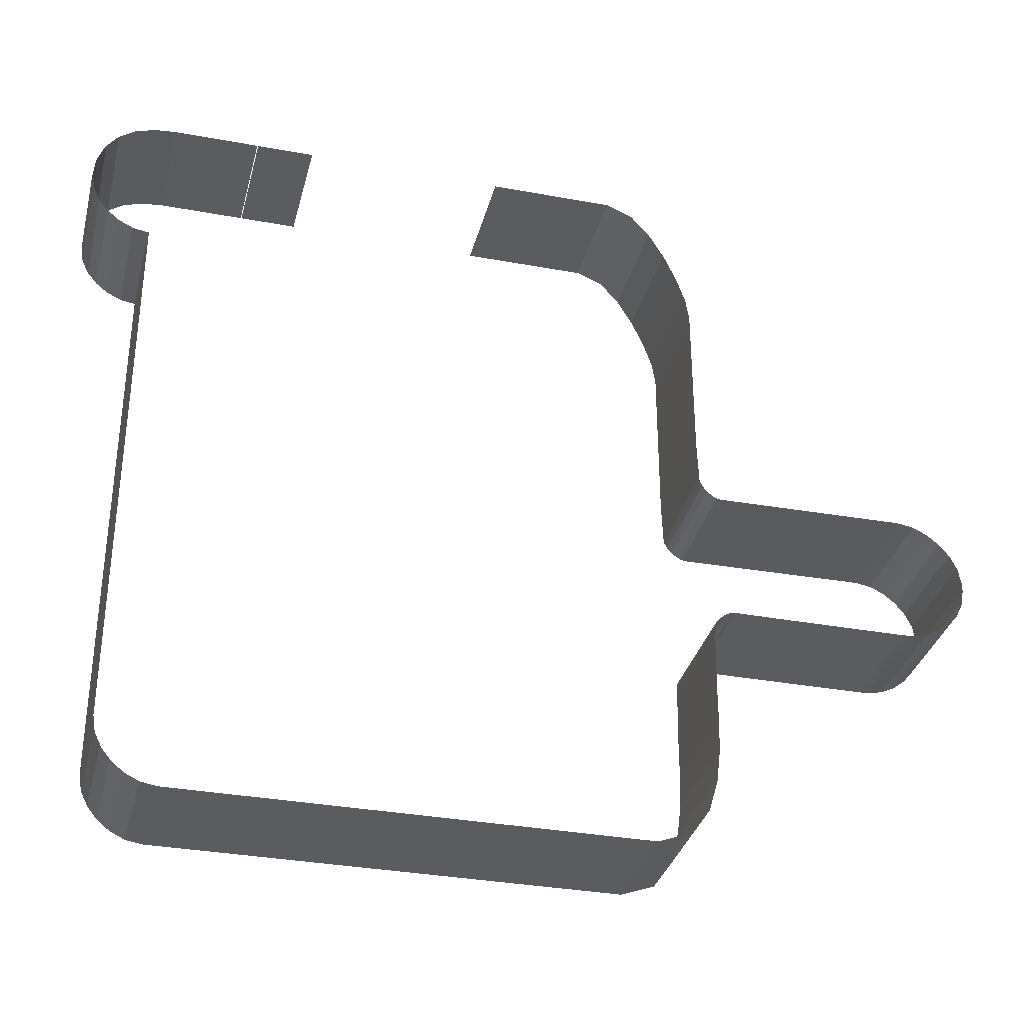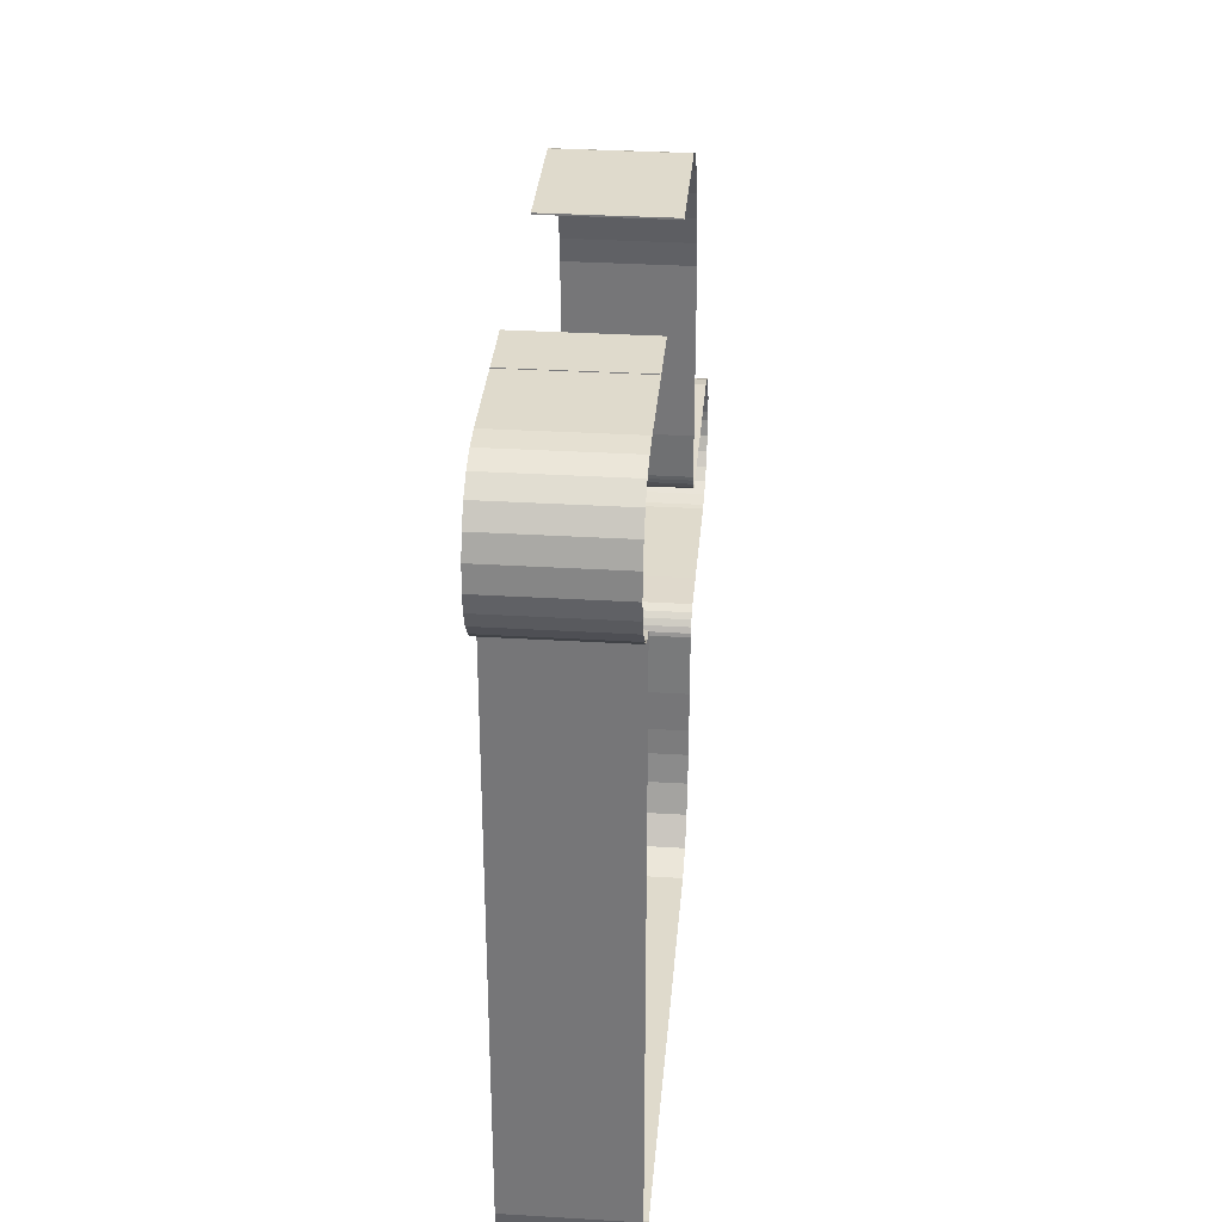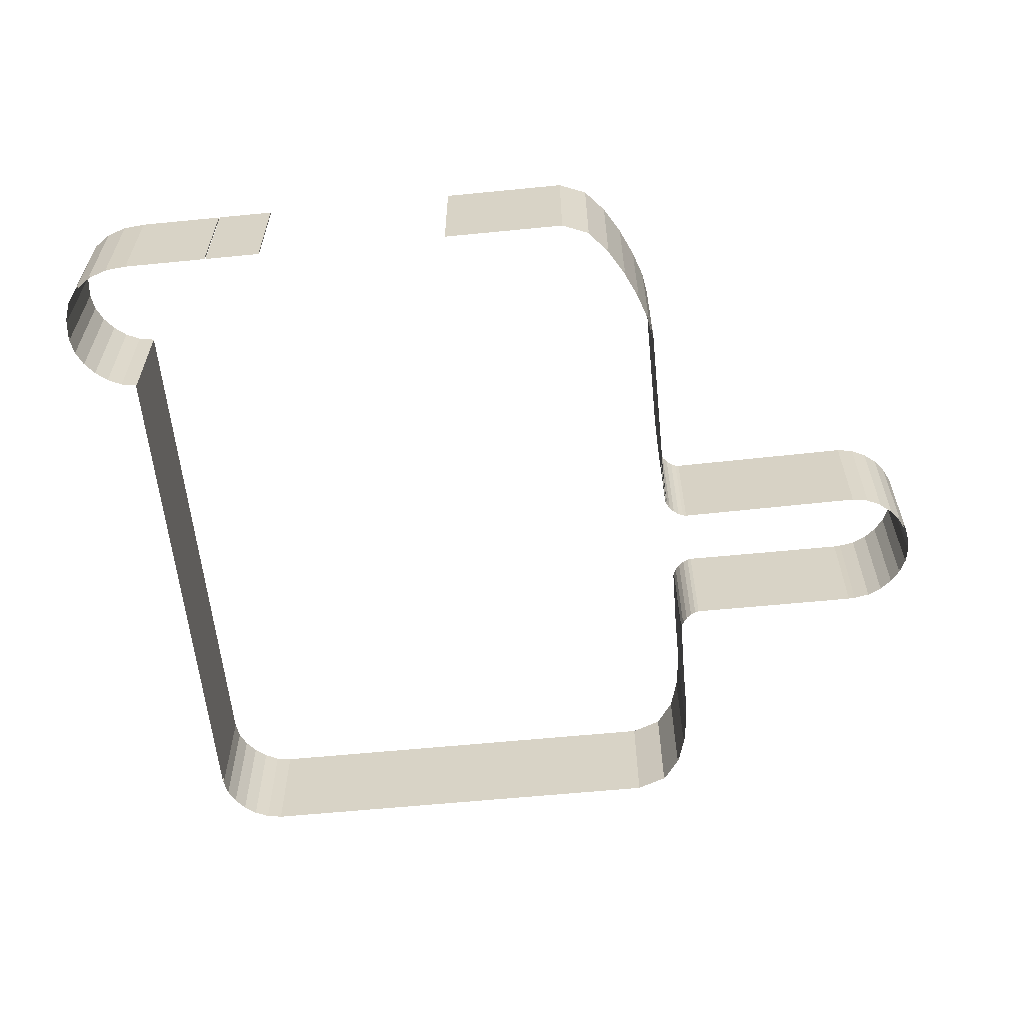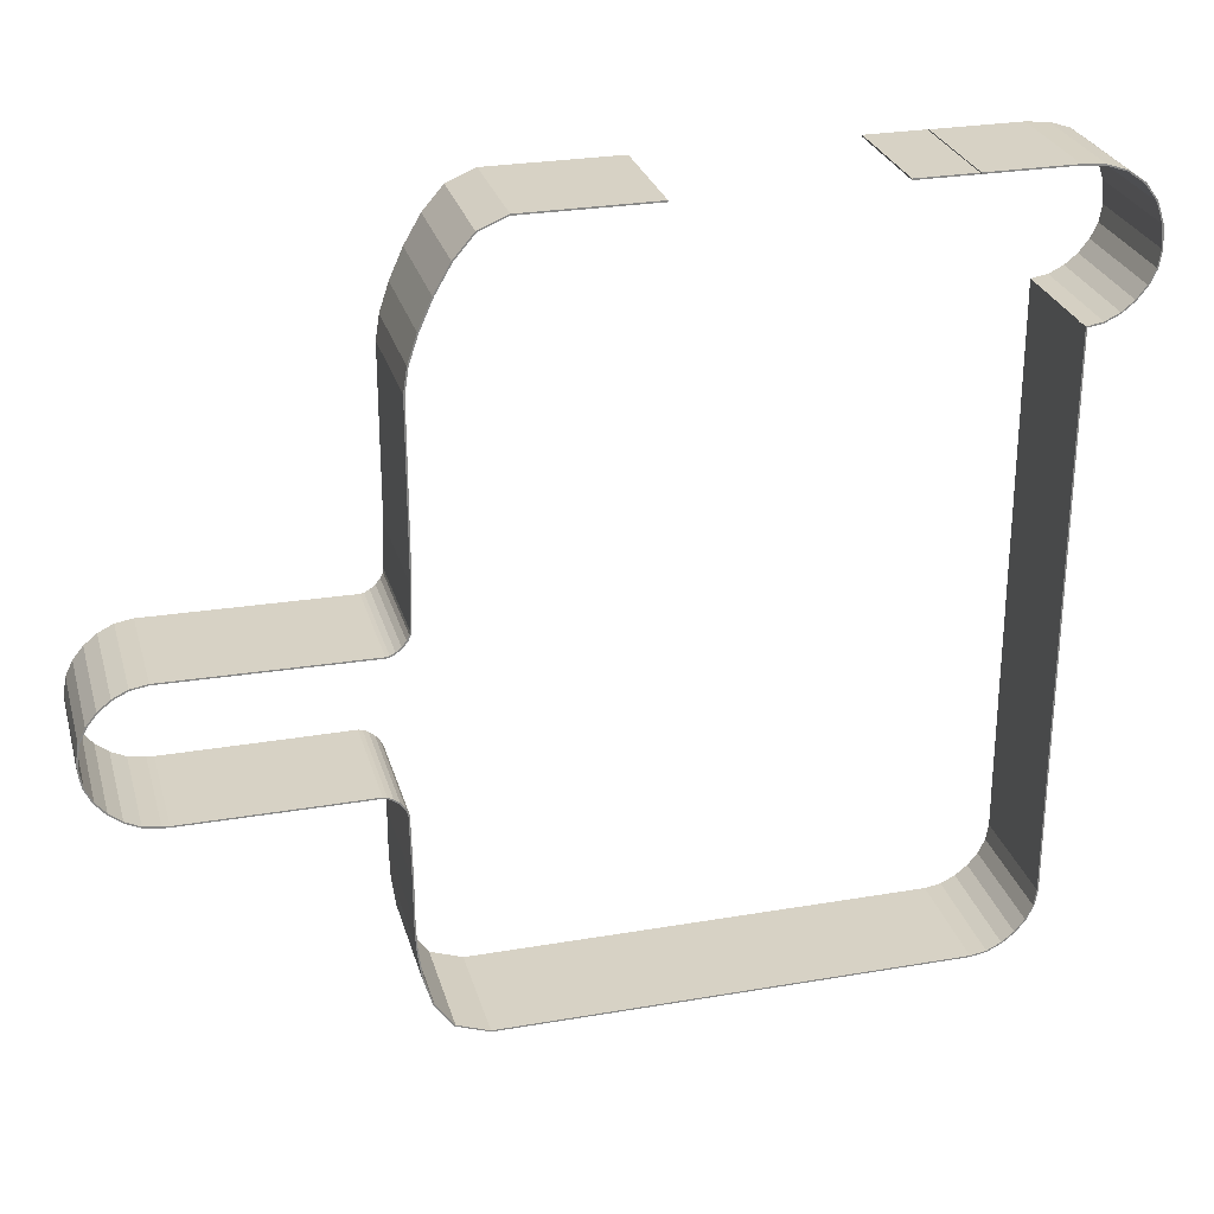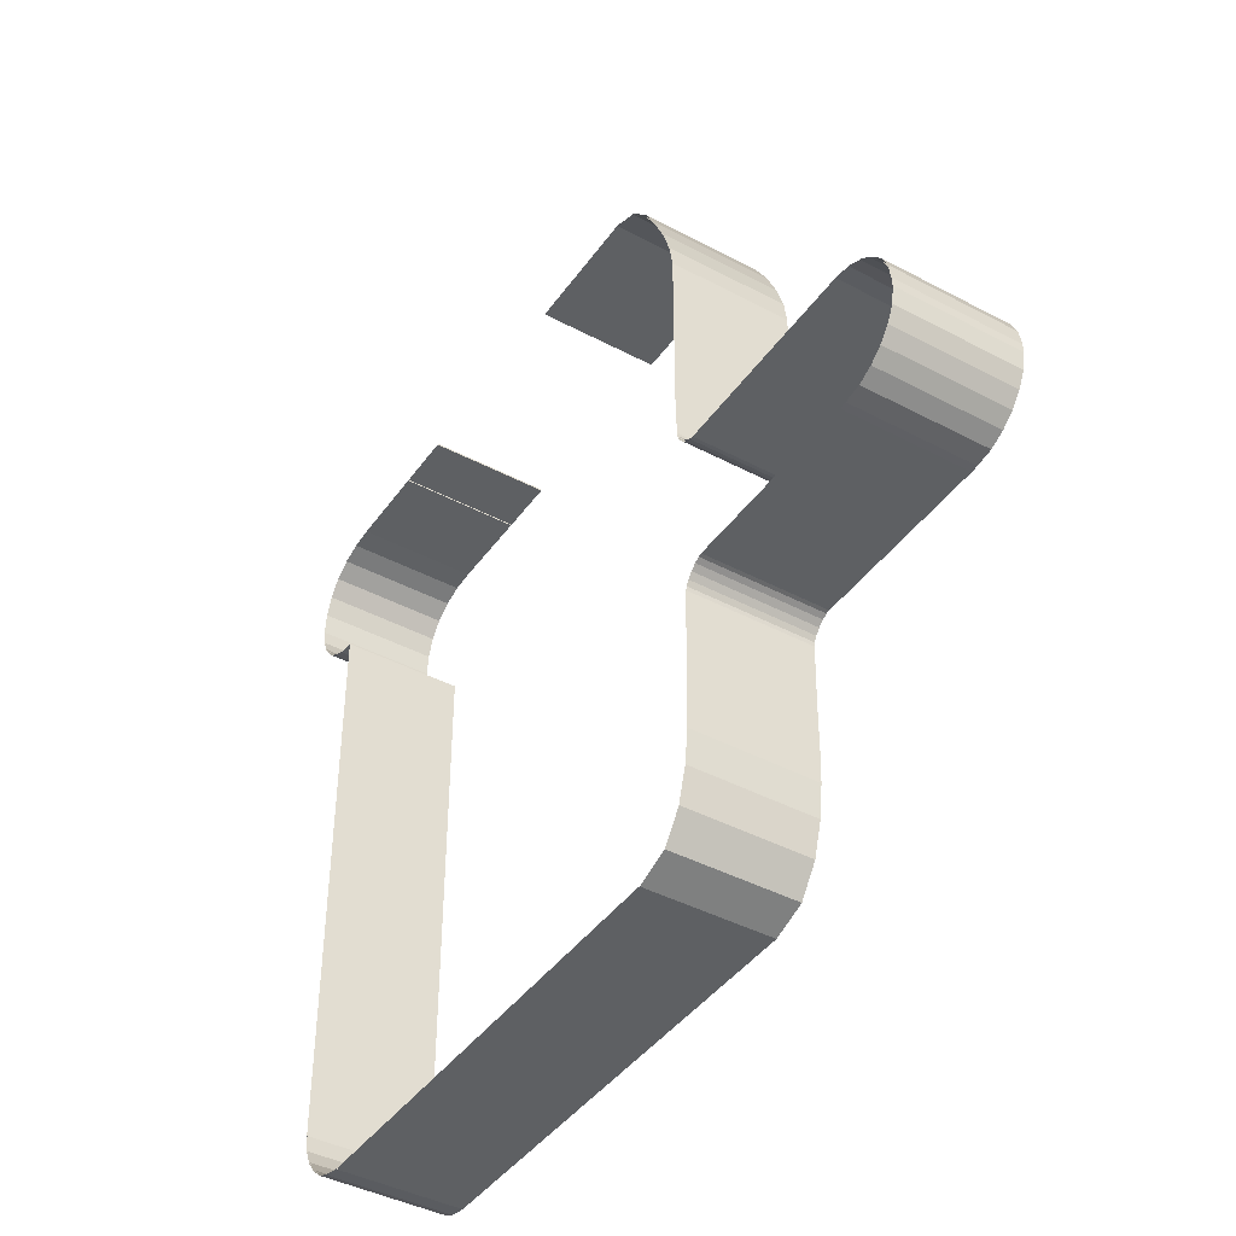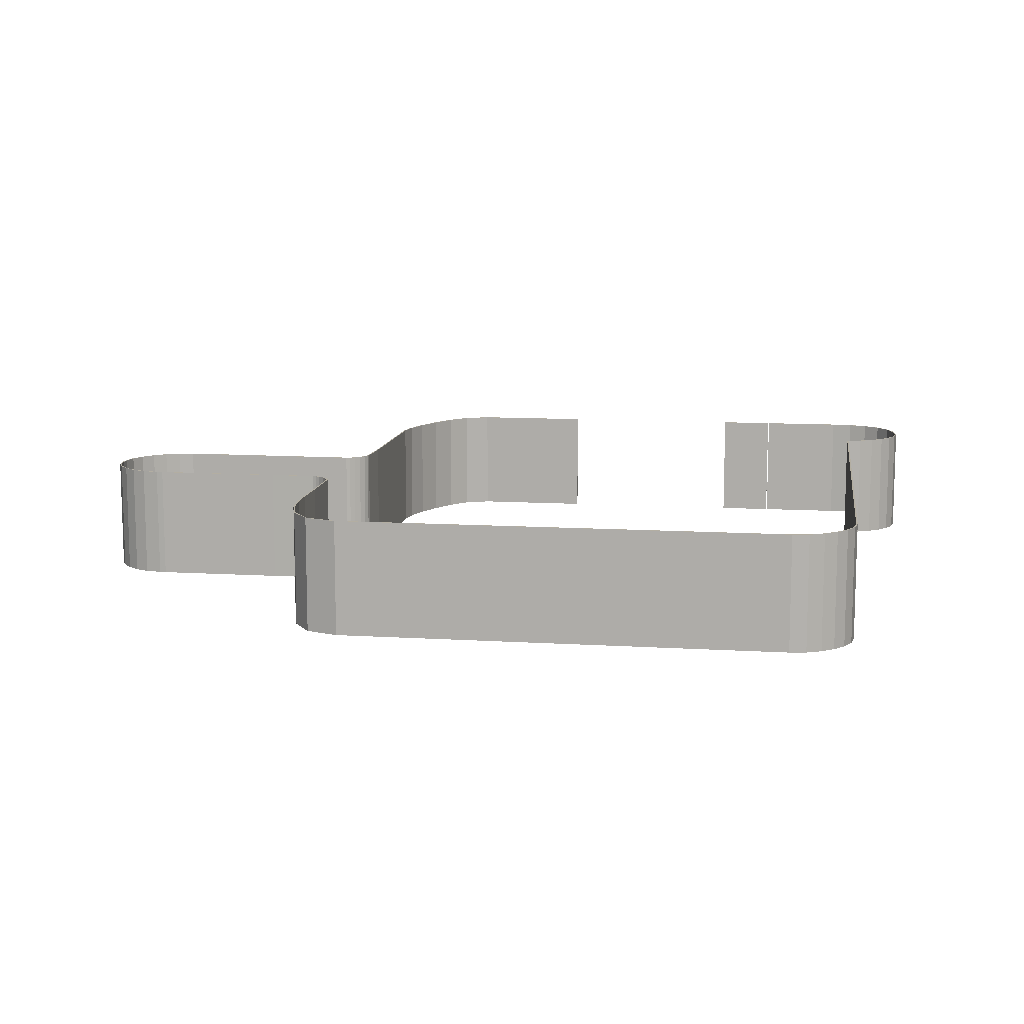
<metadata>
{"format":"obj","ext":"obj","renderer":"f3d","projection":"perspective","resolution":1024,"background":"white","views":[{"elev":-33.6,"azim":-14.1,"up":"+Z"},{"elev":32.5,"azim":-85.2,"up":"+Z"},{"elev":-60.1,"azim":5.8,"up":"+Y"},{"elev":27.3,"azim":165.2,"up":"+Z"},{"elev":-42.2,"azim":57.5,"up":"+Z"},{"elev":10.8,"azim":-171.3,"up":"+Y"}]}
</metadata>
<code>
o Wall_Outer
v 210.6 0.25 318.8
v 151.4 0.25 318.8
v 151.4 0.25 318.1
v 210.6 0.25 318.1
v 353.7 0.25 81.09
v 353.7 0.25 81.78
v 383.7 0.25 111.1
v 383 0.25 111.1
v 361.3 0.25 83.06
v 368.1 0.25 86.34
v 373.8 0.25 90.99
v 378.5 0.25 96.73
v 381.7 0.25 103.5
v 361.5 0.25 82.4
v 368.4 0.25 85.76
v 374.3 0.25 90.5
v 379 0.25 96.35
v 382.4 0.25 103.3
v 350.4 0.25 80.85
v 288.6 0.25 80.85
v 288.6 0.25 81.54
v 350.4 0.25 81.54
v 266.5 0.25 80.94
v 266.5 0.25 81.63
v 256.4 0.25 70.89
v 255.7 0.25 70.89
v 264.8 0.25 80.6
v 262.5 0.25 79.41
v 260 0.25 77.39
v 258 0.25 74.9
v 256.8 0.25 72.57
v 264.6 0.25 81.25
v 262.1 0.25 80
v 259.5 0.25 77.88
v 257.4 0.25 75.28
v 256.1 0.25 72.78
v 255.9 0.25 41.09
v 255.9 0.25 21.09
v 255.2 0.25 21.09
v 255.2 0.25 41.09
v -20.06 0.25 252
v -20.06 0.25 -9.939
v -19.37 0.25 -9.939
v -19.37 0.25 252
v 224.9 0.25 -39.98
v 9.983 0.25 -39.98
v 9.983 0.25 -39.29
v 224.9 0.25 -39.29
v -20.06 0.25 -9.939
v -19.37 0.25 -9.939
v 9.983 0.25 -39.98
v 9.983 0.25 -39.29
v -18.09 0.25 -17.58
v -14.81 0.25 -24.35
v -10.16 0.25 -30.09
v -4.424 0.25 -34.73
v 2.344 0.25 -38.01
v -18.75 0.25 -17.79
v -15.39 0.25 -24.72
v -10.65 0.25 -30.58
v -4.797 0.25 -35.31
v 2.131 0.25 -38.66
v 255.4 0.25 7.929
v 253.6 0.25 -6.83
v 249.3 0.25 -21.5
v 240.4 0.25 -34.25
v 254.7 0.25 7.983
v 252.9 0.25 -6.692
v 248.7 0.25 -21.21
v 240 0.25 -33.71
v 383.7 0.25 115.2
v 383 0.25 115.2
v 353.6 0.25 145.2
v 353.6 0.25 144.6
v 381.7 0.25 122.8
v 378.4 0.25 129.6
v 373.8 0.25 135.4
v 368 0.25 140
v 361.3 0.25 143.3
v 382.3 0.25 123.1
v 379 0.25 130
v 374.3 0.25 135.8
v 368.4 0.25 140.6
v 361.5 0.25 143.9
v 252.9 0.25 154.3
v 252.2 0.25 154.3
v 263 0.25 144.3
v 263 0.25 143.6
v 253.3 0.25 152.6
v 254.5 0.25 150.3
v 256.5 0.25 147.8
v 259 0.25 145.8
v 261.3 0.25 144.6
v 252.6 0.25 152.4
v 253.9 0.25 149.9
v 256 0.25 147.3
v 258.6 0.25 145.2
v 261.1 0.25 143.9
v 252.2 0.25 252.7
v 252.2 0.25 174.5
v 251.5 0.25 174.5
v 251.5 0.25 252.7
v 223.6 0.25 313.5
v 232.7 0.25 302.9
v 240.2 0.25 290.1
v 246.2 0.25 276.6
v 250.5 0.25 263.7
v 223.1 0.25 312.9
v 232.2 0.25 302.5
v 239.5 0.25 289.8
v 245.6 0.25 276.3
v 249.8 0.25 263.6
v -49.42 0.25 281.7
v -48.73 0.25 281.7
v -19.38 0.25 251.7
v -19.38 0.25 252.4
v -47.45 0.25 274.1
v -44.17 0.25 267.3
v -39.52 0.25 261.6
v -33.78 0.25 256.9
v -27.02 0.25 253.6
v -48.11 0.25 273.9
v -44.75 0.25 266.9
v -40.01 0.25 261.1
v -34.16 0.25 256.3
v -27.23 0.25 253
v 8.938 0.25 319.1
v -11.82 0.25 319.1
v -11.82 0.25 318.4
v 8.938 0.25 318.4
v -47.77 0.25 292
v -44.64 0.25 301.2
v -39.08 0.25 308.9
v -31.34 0.25 314.4
v -22.14 0.25 317.5
v -48.44 0.25 292.2
v -45.26 0.25 301.6
v -39.57 0.25 309.4
v -31.65 0.25 315
v -22.28 0.25 318.2
v 56.53 0.25 319.1
v 29.3 0.25 319.1
v 29.3 0.25 318.4
v 56.53 0.25 318.4
v 9.457 0.25 319.1
v 28.78 0.25 319.1
v 9.457 0.25 318.4
v 28.78 0.25 318.4
v 210.6 55.88 318.8
v 151.4 55.88 318.8
v 151.4 55.88 318.1
v 210.6 55.88 318.1
v 353.7 55.88 81.09
v 353.7 55.88 81.78
v 383 55.88 111.1
v 383.7 55.88 111.1
v 381.7 55.88 103.5
v 382.4 55.88 103.3
v 361.3 55.88 83.06
v 368.1 55.88 86.34
v 373.8 55.88 90.99
v 378.5 55.88 96.73
v 361.5 55.88 82.4
v 368.4 55.88 85.76
v 374.3 55.88 90.5
v 379 55.88 96.35
v 288.6 55.88 80.85
v 350.4 55.88 80.85
v 350.4 55.88 81.54
v 288.6 55.88 81.54
v 266.5 55.88 81.63
v 266.5 55.88 80.94
v 256.4 55.88 70.89
v 255.7 55.88 70.89
v 256.8 55.88 72.57
v 256.1 55.88 72.78
v 264.8 55.88 80.6
v 262.5 55.88 79.41
v 260 55.88 77.39
v 258 55.88 74.9
v 264.6 55.88 81.25
v 262.1 55.88 80
v 259.5 55.88 77.88
v 257.4 55.88 75.28
v 255.9 55.88 21.09
v 255.9 55.88 41.09
v 255.2 55.88 41.09
v 255.2 55.88 21.09
v -20.06 55.88 252
v -20.06 55.88 -9.939
v -19.37 55.88 -9.939
v -19.37 55.88 252
v 9.983 55.88 -39.98
v 224.9 55.88 -39.98
v 224.9 55.88 -39.29
v 9.983 55.88 -39.29
v -20.06 55.88 -9.939
v -19.37 55.88 -9.939
v 9.983 55.88 -39.29
v 9.983 55.88 -39.98
v 2.344 55.88 -38.01
v 2.131 55.88 -38.66
v -18.09 55.88 -17.58
v -14.81 55.88 -24.35
v -10.16 55.88 -30.09
v -4.424 55.88 -34.73
v -18.75 55.88 -17.79
v -15.39 55.88 -24.72
v -10.65 55.88 -30.58
v -4.797 55.88 -35.31
v 240.4 55.88 -34.25
v 240 55.88 -33.71
v 255.4 55.88 7.929
v 253.6 55.88 -6.83
v 249.3 55.88 -21.5
v 254.7 55.88 7.983
v 252.9 55.88 -6.692
v 248.7 55.88 -21.21
v 383.7 55.88 115.2
v 383 55.88 115.2
v 353.6 55.88 144.6
v 353.6 55.88 145.2
v 361.3 55.88 143.3
v 361.5 55.88 143.9
v 381.7 55.88 122.8
v 378.4 55.88 129.6
v 373.8 55.88 135.4
v 368 55.88 140
v 382.3 55.88 123.1
v 379 55.88 130
v 374.3 55.88 135.8
v 368.4 55.88 140.6
v 252.2 55.88 154.3
v 252.9 55.88 154.3
v 263 55.88 144.3
v 263 55.88 143.6
v 261.3 55.88 144.6
v 261.1 55.88 143.9
v 253.3 55.88 152.6
v 254.5 55.88 150.3
v 256.5 55.88 147.8
v 259 55.88 145.8
v 252.6 55.88 152.4
v 253.9 55.88 149.9
v 256 55.88 147.3
v 258.6 55.88 145.2
v 252.2 55.88 174.5
v 252.2 55.88 252.7
v 251.5 55.88 252.7
v 251.5 55.88 174.5
v 250.5 55.88 263.7
v 249.8 55.88 263.6
v 223.6 55.88 313.5
v 232.7 55.88 302.9
v 240.2 55.88 290.1
v 246.2 55.88 276.6
v 223.1 55.88 312.9
v 232.2 55.88 302.5
v 239.5 55.88 289.8
v 245.6 55.88 276.3
v -49.42 55.88 281.7
v -48.73 55.88 281.7
v -19.38 55.88 252.4
v -19.38 55.88 251.7
v -27.02 55.88 253.6
v -27.23 55.88 253
v -47.45 55.88 274.1
v -44.17 55.88 267.3
v -39.52 55.88 261.6
v -33.78 55.88 256.9
v -48.11 55.88 273.9
v -44.75 55.88 266.9
v -40.01 55.88 261.1
v -34.16 55.88 256.3
v 8.938 55.88 319.1
v -11.82 55.88 319.1
v -11.82 55.88 318.4
v 8.938 55.88 318.4
v -22.28 55.88 318.2
v -22.14 55.88 317.5
v -47.77 55.88 292
v -44.64 55.88 301.2
v -39.08 55.88 308.9
v -31.34 55.88 314.4
v -48.44 55.88 292.2
v -45.26 55.88 301.6
v -39.57 55.88 309.4
v -31.65 55.88 315
v 56.53 55.88 319.1
v 29.3 55.88 319.1
v 29.3 55.88 318.4
v 56.53 55.88 318.4
v 9.457 55.88 318.4
v 28.78 55.88 318.4
v 9.457 55.88 319.1
v 28.78 55.88 319.1
v 71.83 0 237.9
f 67 39 188 216
f 85 89 239 234
f 65 66 211 215
f 129 135 280 277
f 64 65 215 214
f 140 128 276 279
f 63 64 214 213
f 141 144 292 289
f 49 50 198 197
f 38 63 213 185
f 116 115 264 263
f 143 142 290 291
f 73 84 224 222
f 144 143 291 292
f 130 129 277 278
f 79 74 221 223
f 101 102 249 250
f 88 98 238 236
f 46 47 196 193
f 93 87 235 237
f 47 48 195 196
f 48 70 212 195
f 66 45 194 211
f 99 100 247 248
f 142 141 289 290
f 128 127 275 276
f 45 46 193 194
f 18 17 166 158
f 17 16 165 166
f 16 15 164 165
f 87 73 222 235
f 15 14 163 164
f 71 7 156 219
f 74 88 236 221
f 14 5 153 163
f 8 72 220 155
f 12 13 157 162
f 36 35 184 176
f 41 44 192 189
f 11 12 162 161
f 35 34 183 184
f 10 11 161 160
f 34 33 182 183
f 22 6 154 169
f 9 10 160 159
f 33 32 181 182
f 43 42 190 191
f 5 19 168 153
f 6 9 159 154
f 32 24 171 181
f 30 31 175 180
f 44 43 191 192
f 29 30 180 179
f 28 29 179 178
f 27 28 178 177
f 23 27 177 172
f 24 21 170 171
f 20 23 172 167
f 40 26 174 187
f 42 41 189 190
f 25 37 186 173
f 26 36 176 174
f 31 25 173 175
f 151 150 149 152
f 155 156 158 157
f 157 158 166 162
f 162 166 165 161
f 161 165 164 160
f 160 164 163 159
f 159 163 153 154
f 167 170 169 168
f 173 174 176 175
f 175 176 184 180
f 180 184 183 179
f 179 183 182 178
f 178 182 181 177
f 177 181 171 172
f 185 188 187 186
f 191 190 189 192
f 193 196 195 194
f 199 200 202 201
f 201 202 210 206
f 206 210 209 205
f 205 209 208 204
f 204 208 207 203
f 203 207 197 198
f 194 195 212 211
f 211 212 218 215
f 215 218 217 214
f 214 217 216 213
f 213 216 188 185
f 186 187 174 173
f 172 171 170 167
f 168 169 154 153
f 221 222 224 223
f 223 224 232 228
f 228 232 231 227
f 227 231 230 226
f 226 230 229 225
f 225 229 219 220
f 220 219 156 155
f 235 236 238 237
f 237 238 246 242
f 242 246 245 241
f 241 245 244 240
f 240 244 243 239
f 239 243 233 234
f 236 235 222 221
f 247 250 249 248
f 250 247 234 233
f 248 249 252 251
f 251 252 260 256
f 256 260 259 255
f 255 259 258 254
f 254 258 257 253
f 253 257 152 149
f 263 264 266 265
f 265 266 274 270
f 270 274 273 269
f 269 273 272 268
f 268 272 271 267
f 267 271 261 262
f 277 276 275 278
f 276 277 280 279
f 279 280 284 288
f 288 284 283 287
f 287 283 282 286
f 286 282 281 285
f 285 281 262 261
f 291 290 289 292
f 295 293 278 275
f 293 295 296 294
f 86 101 250 233
f 89 90 240 239
f 68 67 216 217
f 121 116 263 265
f 100 85 234 247
f 90 91 241 240
f 2 1 149 150
f 69 68 217 218
f 115 126 266 264
f 91 92 242 241
f 70 69 218 212
f 92 93 237 242
f 52 51 200 199
f 107 99 248 251
f 94 86 233 243
f 102 112 252 249
f 95 94 243 244
f 96 95 244 245
f 97 96 245 246
f 98 97 246 238
f 148 147 293 294
f 57 52 199 201
f 51 62 202 200
f 145 146 296 295
f 146 148 294 296
f 4 3 151 152
f 1 103 253 149
f 103 104 254 253
f 3 2 150 151
f 104 105 255 254
f 72 75 225 220
f 105 106 256 255
f 127 145 295 275
f 75 76 226 225
f 106 107 251 256
f 147 130 278 293
f 76 77 227 226
f 108 4 152 257
f 19 20 167 168
f 77 78 228 227
f 109 108 257 258
f 78 79 223 228
f 110 109 258 259
f 80 71 219 229
f 111 110 259 260
f 81 80 229 230
f 112 111 260 252
f 82 81 230 231
f 83 82 231 232
f 84 83 232 224
f 114 117 267 262
f 131 114 262 281
f 117 118 268 267
f 132 131 281 282
f 118 119 269 268
f 21 22 169 170
f 133 132 282 283
f 119 120 270 269
f 134 133 283 284
f 120 121 265 270
f 135 134 284 280
f 122 113 261 271
f 113 136 285 261
f 123 122 271 272
f 136 137 286 285
f 124 123 272 273
f 37 38 185 186
f 137 138 287 286
f 125 124 273 274
f 138 139 288 287
f 126 125 274 266
f 50 53 203 198
f 139 140 279 288
f 53 54 204 203
f 54 55 205 204
f 13 8 155 157
f 55 56 206 205
f 7 18 158 156
f 56 57 201 206
f 58 49 197 207
f 59 58 207 208
f 60 59 208 209
f 61 60 209 210
f 39 40 187 188
f 62 61 210 202

</code>
